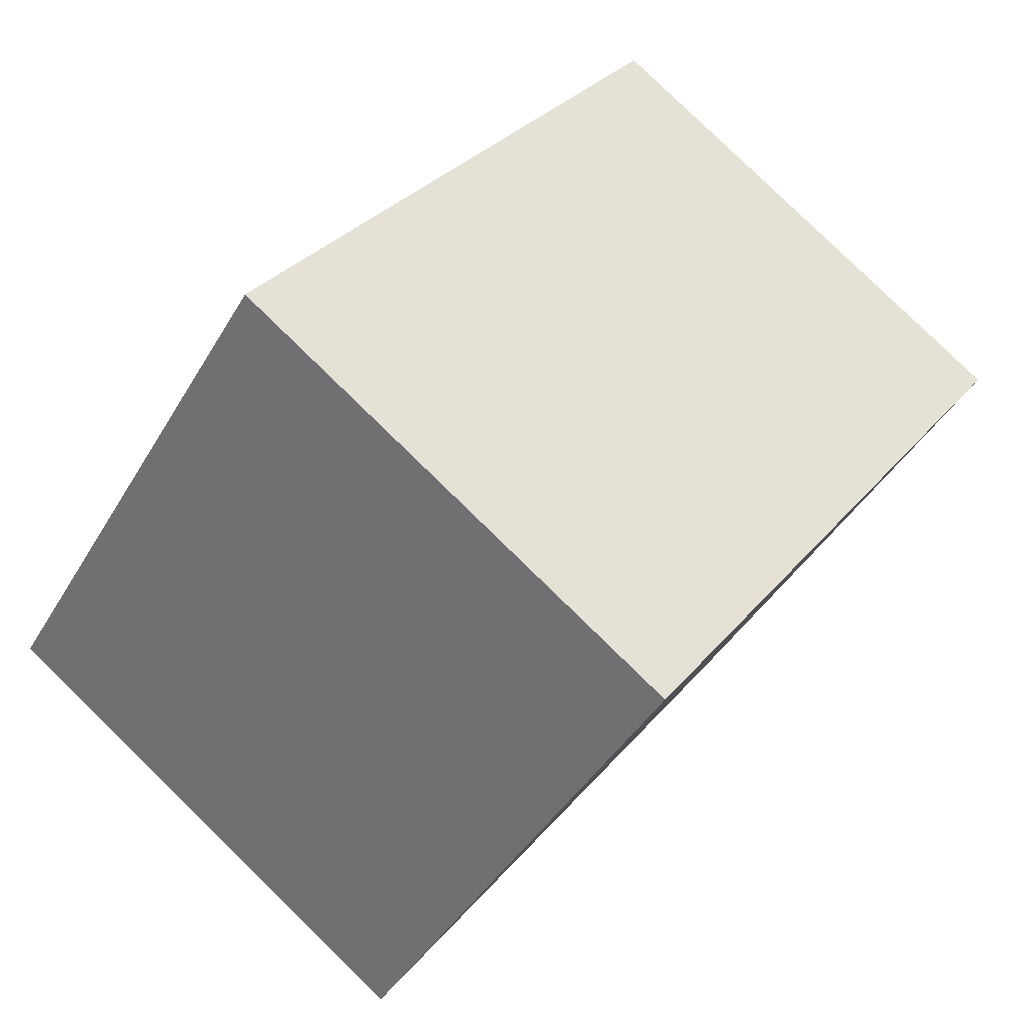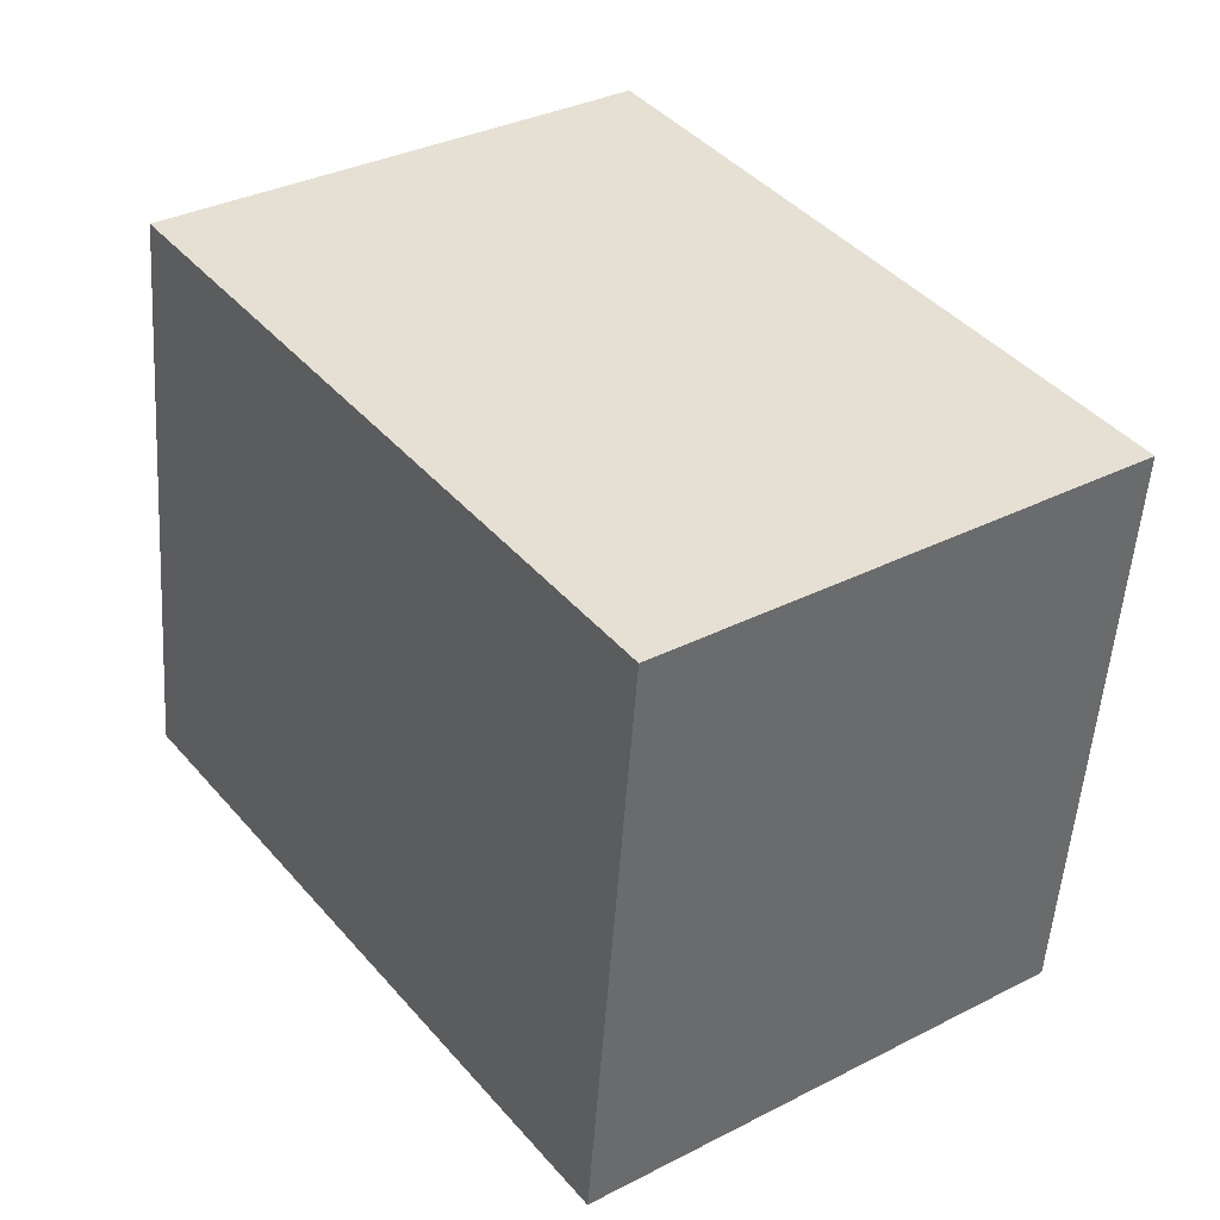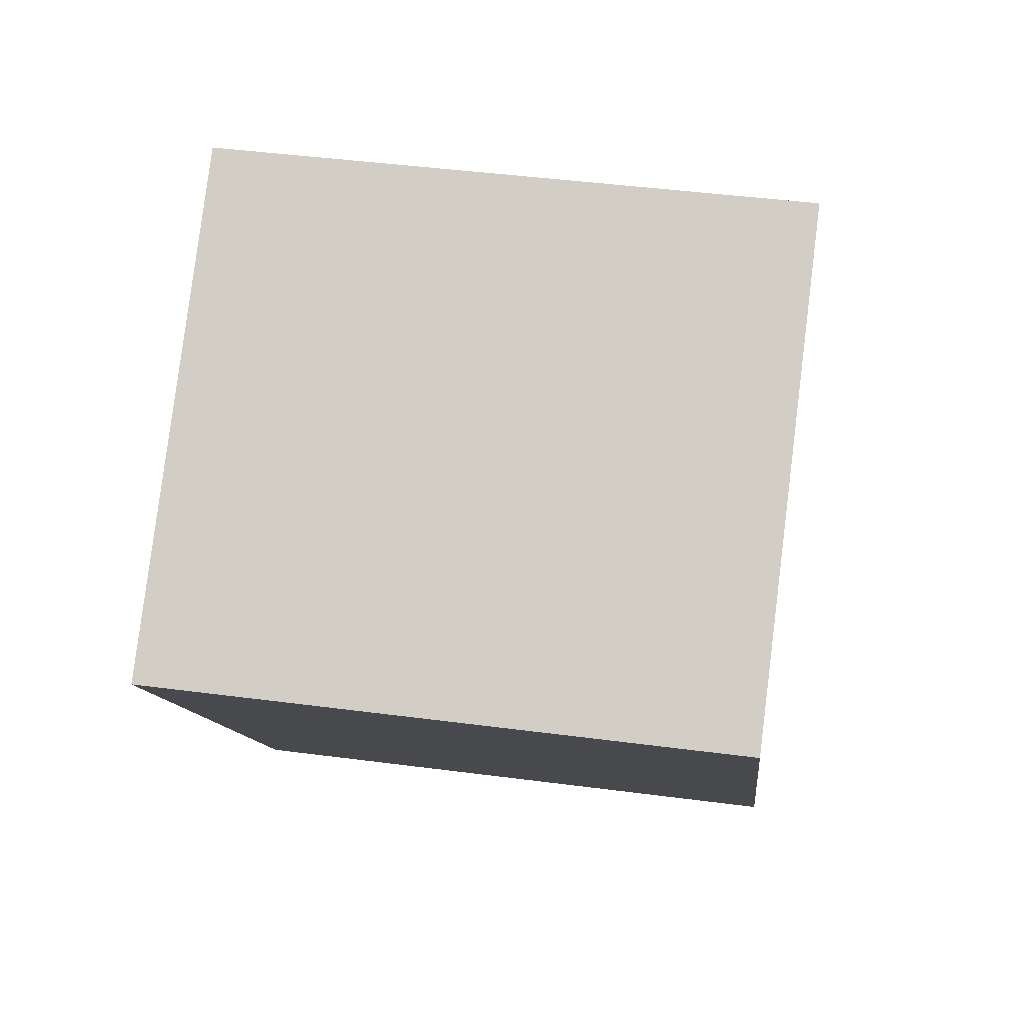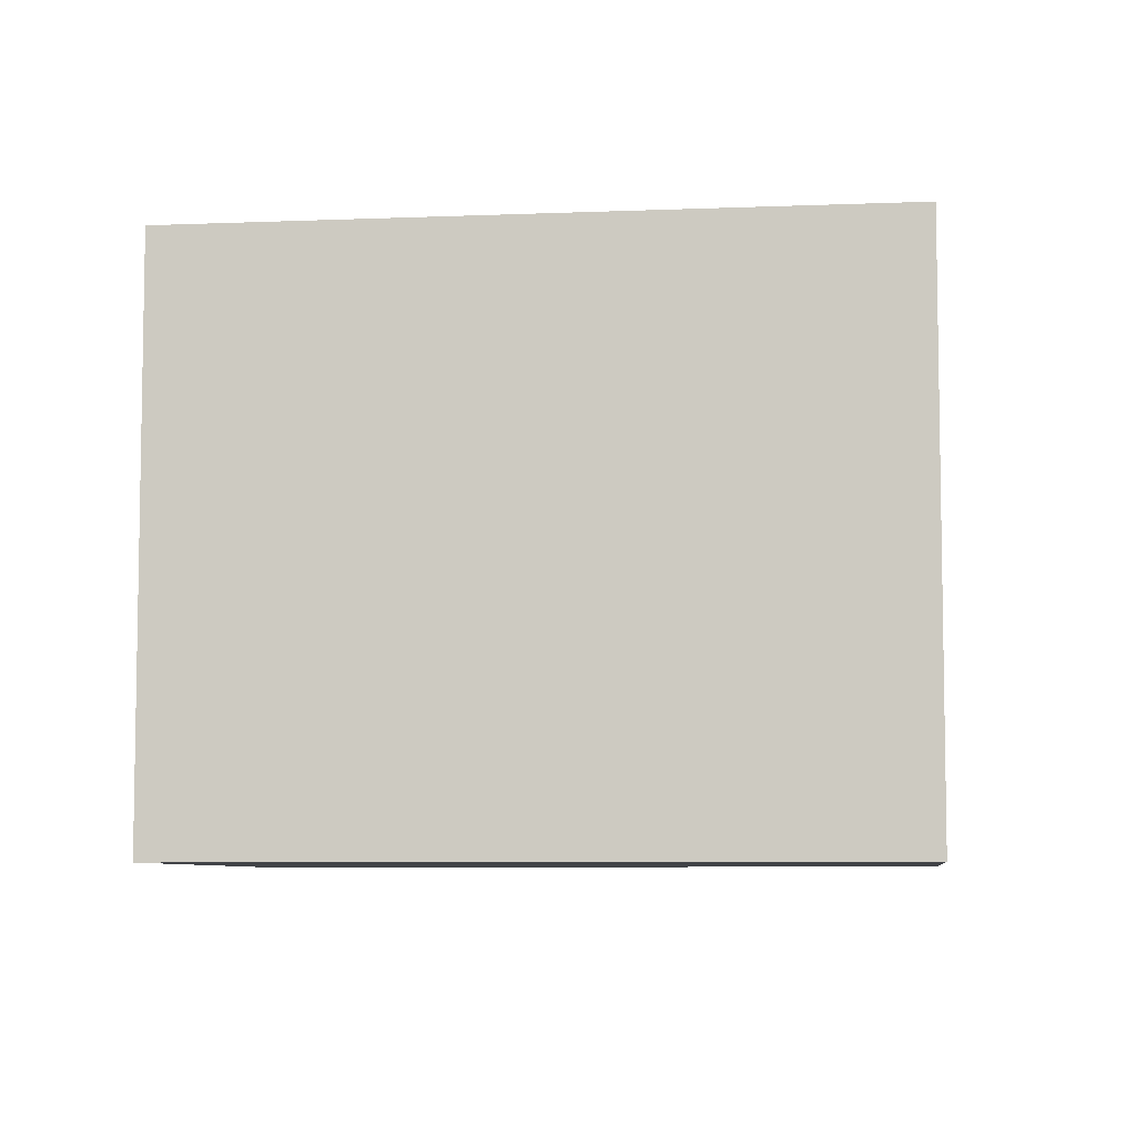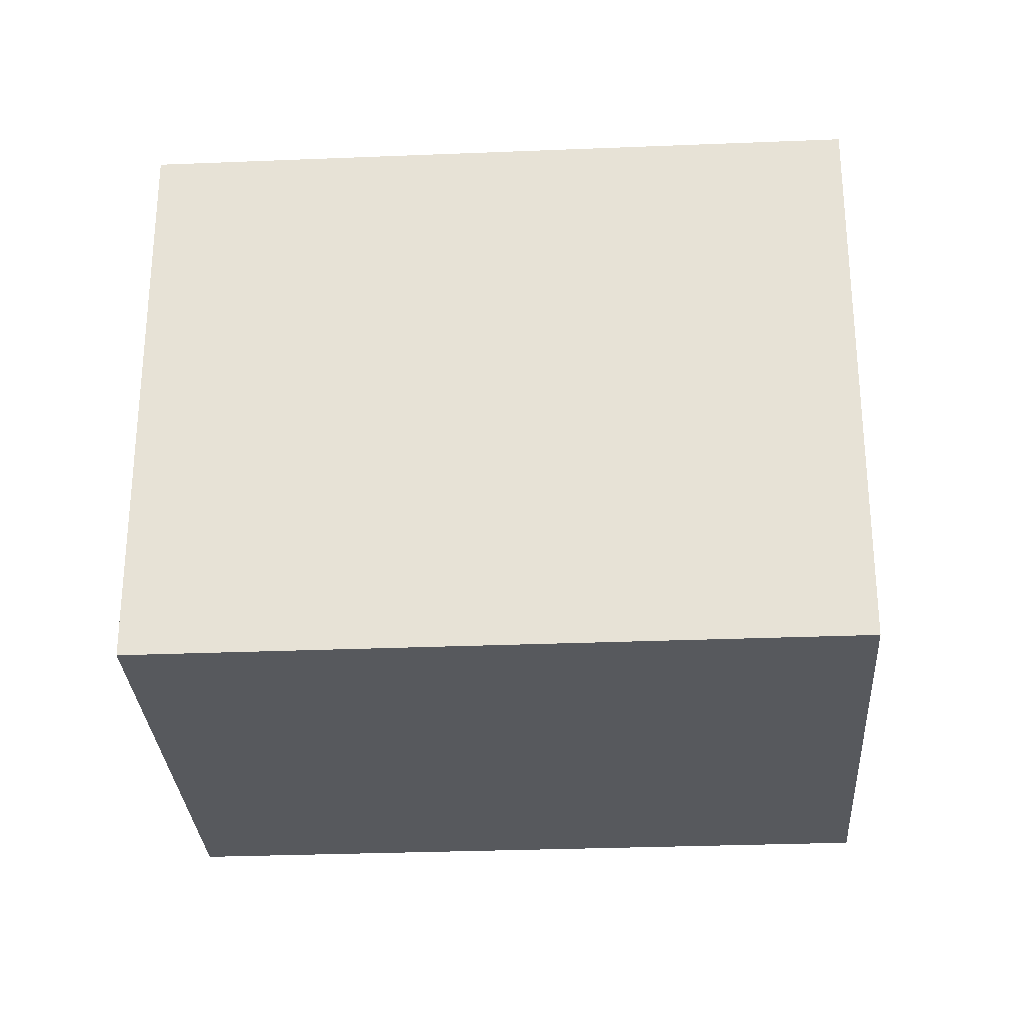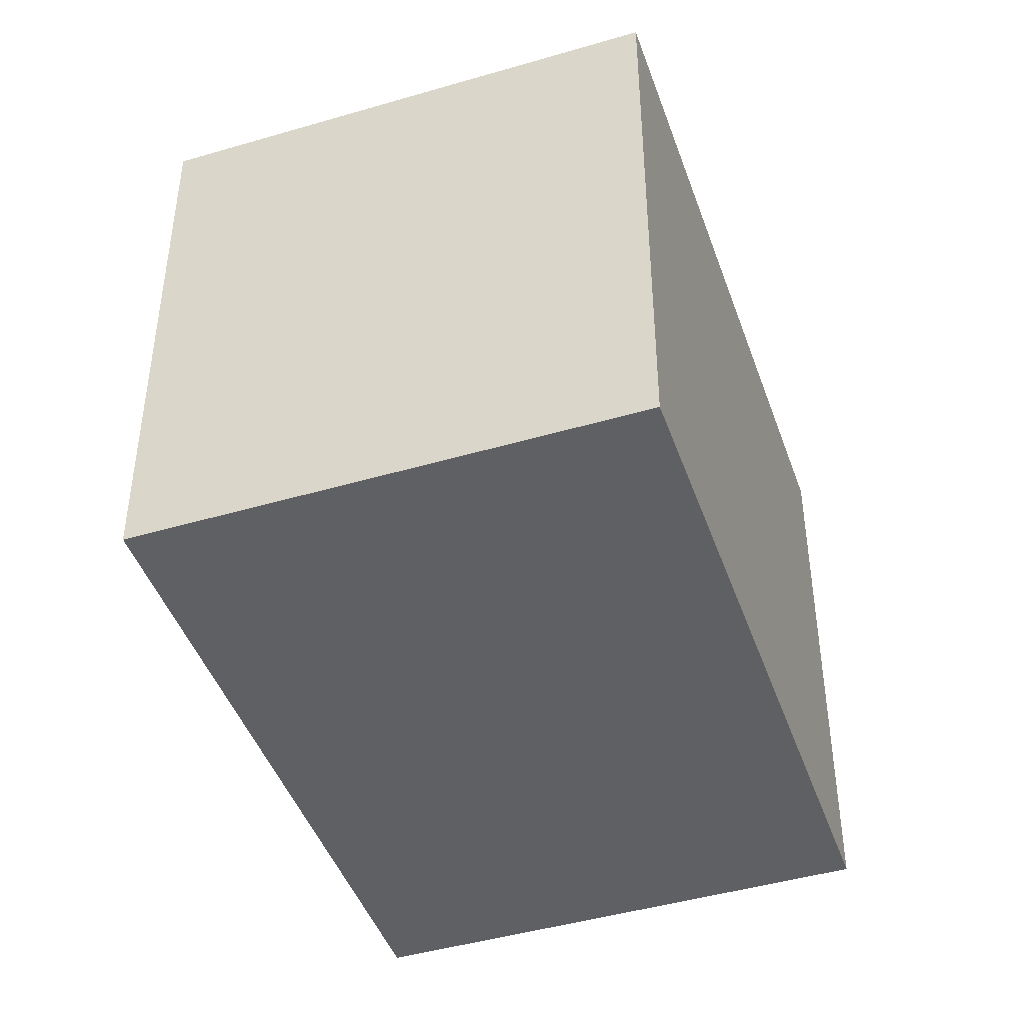
<metadata>
{"format":"obj","ext":"obj","renderer":"f3d","projection":"perspective","resolution":1024,"background":"white","views":[{"elev":-41.2,"azim":152.4,"up":"+Z"},{"elev":-52.7,"azim":-3.9,"up":"+Z"},{"elev":43.9,"azim":-81.2,"up":"+Z"},{"elev":-6.9,"azim":60.8,"up":"+Y"},{"elev":-29.5,"azim":57.4,"up":"+Y"},{"elev":-44.8,"azim":162.8,"up":"+Y"}]}
</metadata>
<code>
v  2.075 2.852 -2.852
v  2.065 2.852 1.503
v  4.141 2.852 -1.349
v  0 2.852 1.746e-16
v  2.065 -9.203e-17 1.503
v  4.141 8.26e-17 -1.349
v  2.075 1.746e-16 -2.852
v  0 0 0
g defaultobject
f 1 2 3
f 2 1 4
f 5 3 2
f 3 5 6
f 6 1 3
f 1 6 7
f 7 4 1
f 4 7 8
f 8 2 4
f 2 8 5
f 5 7 6
f 7 5 8

</code>
